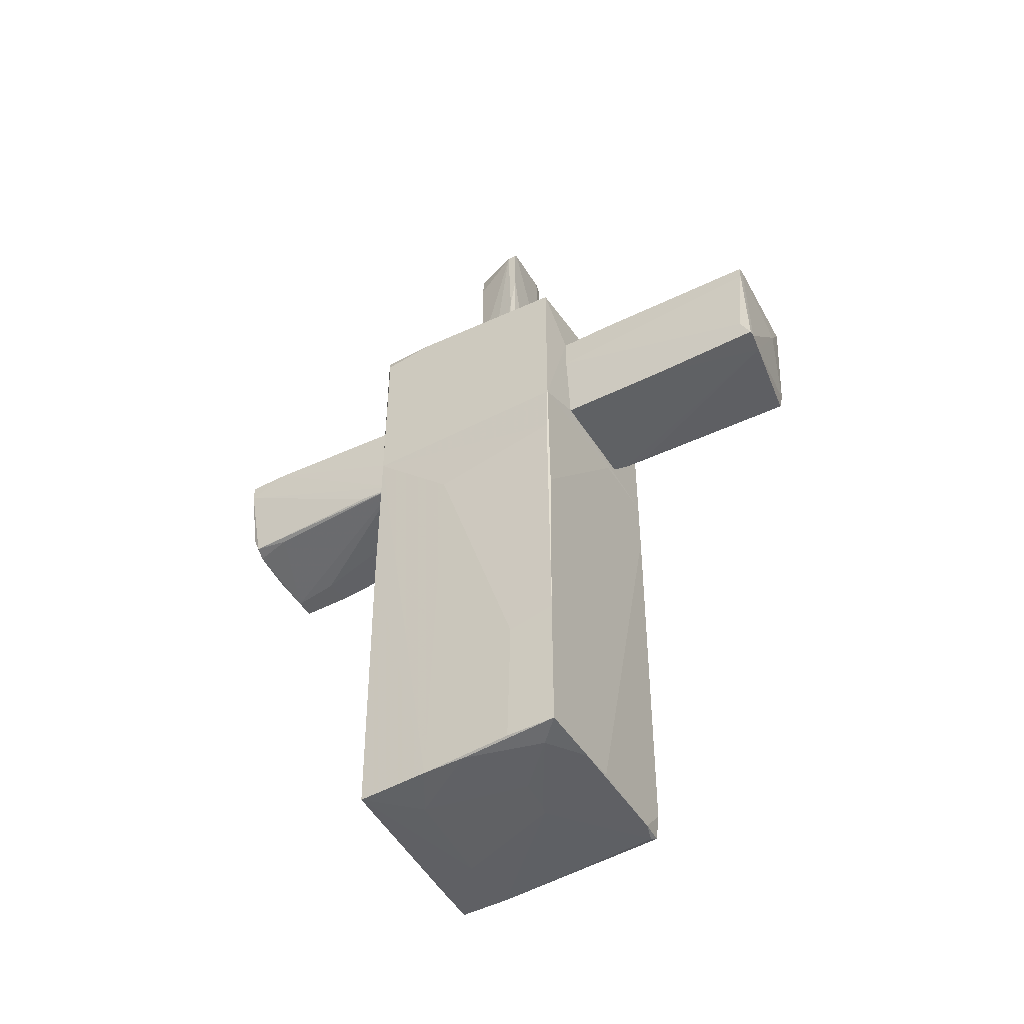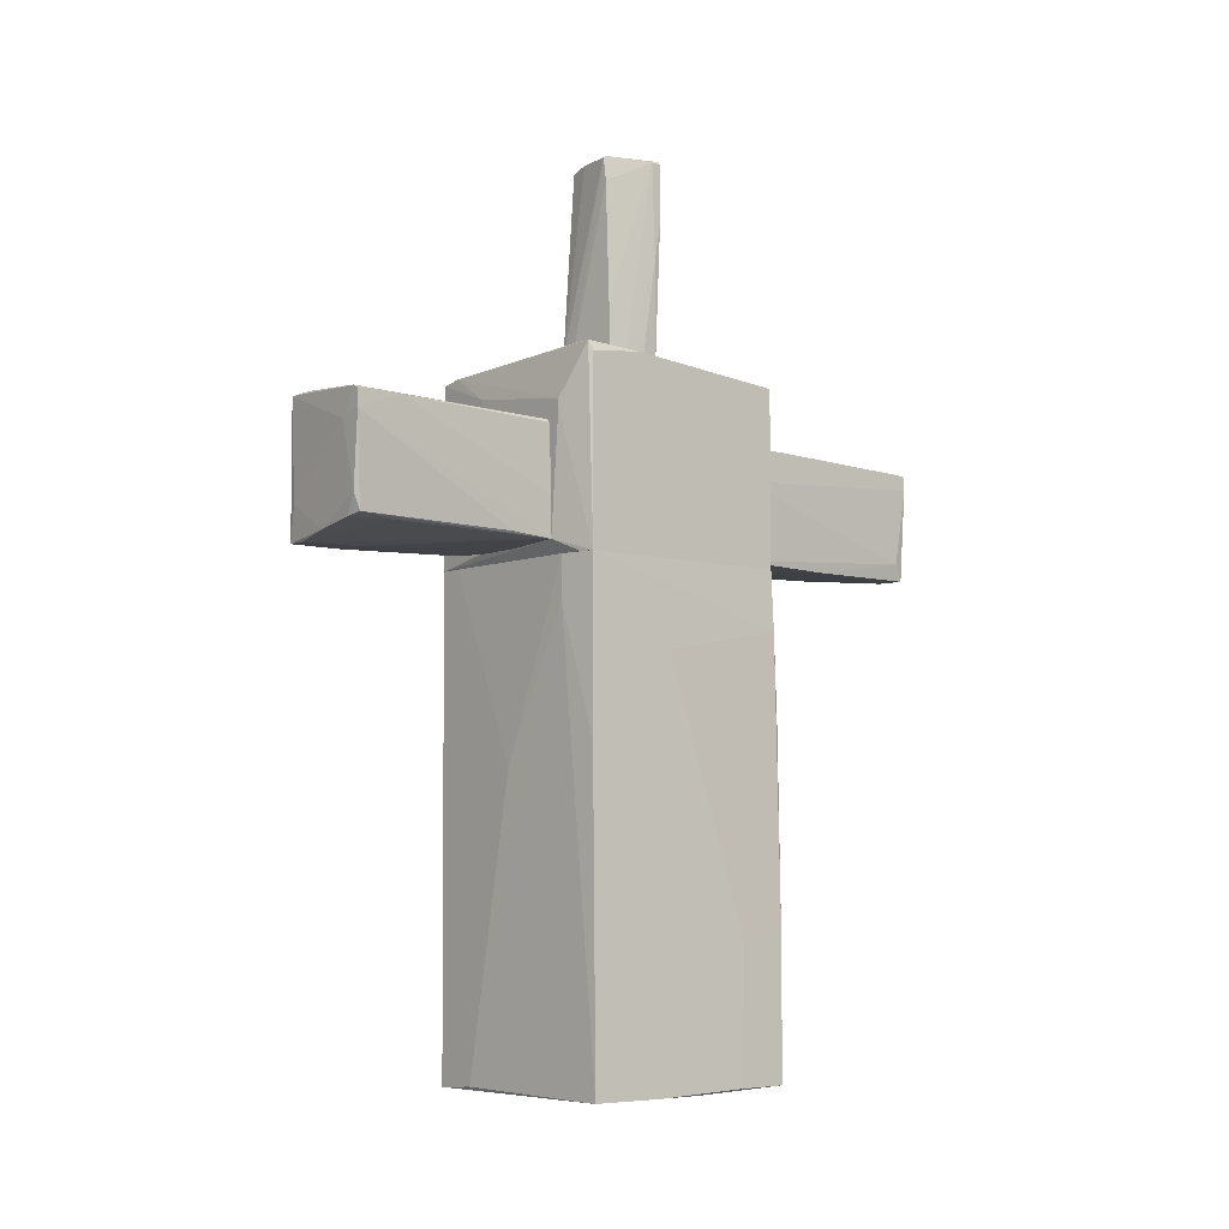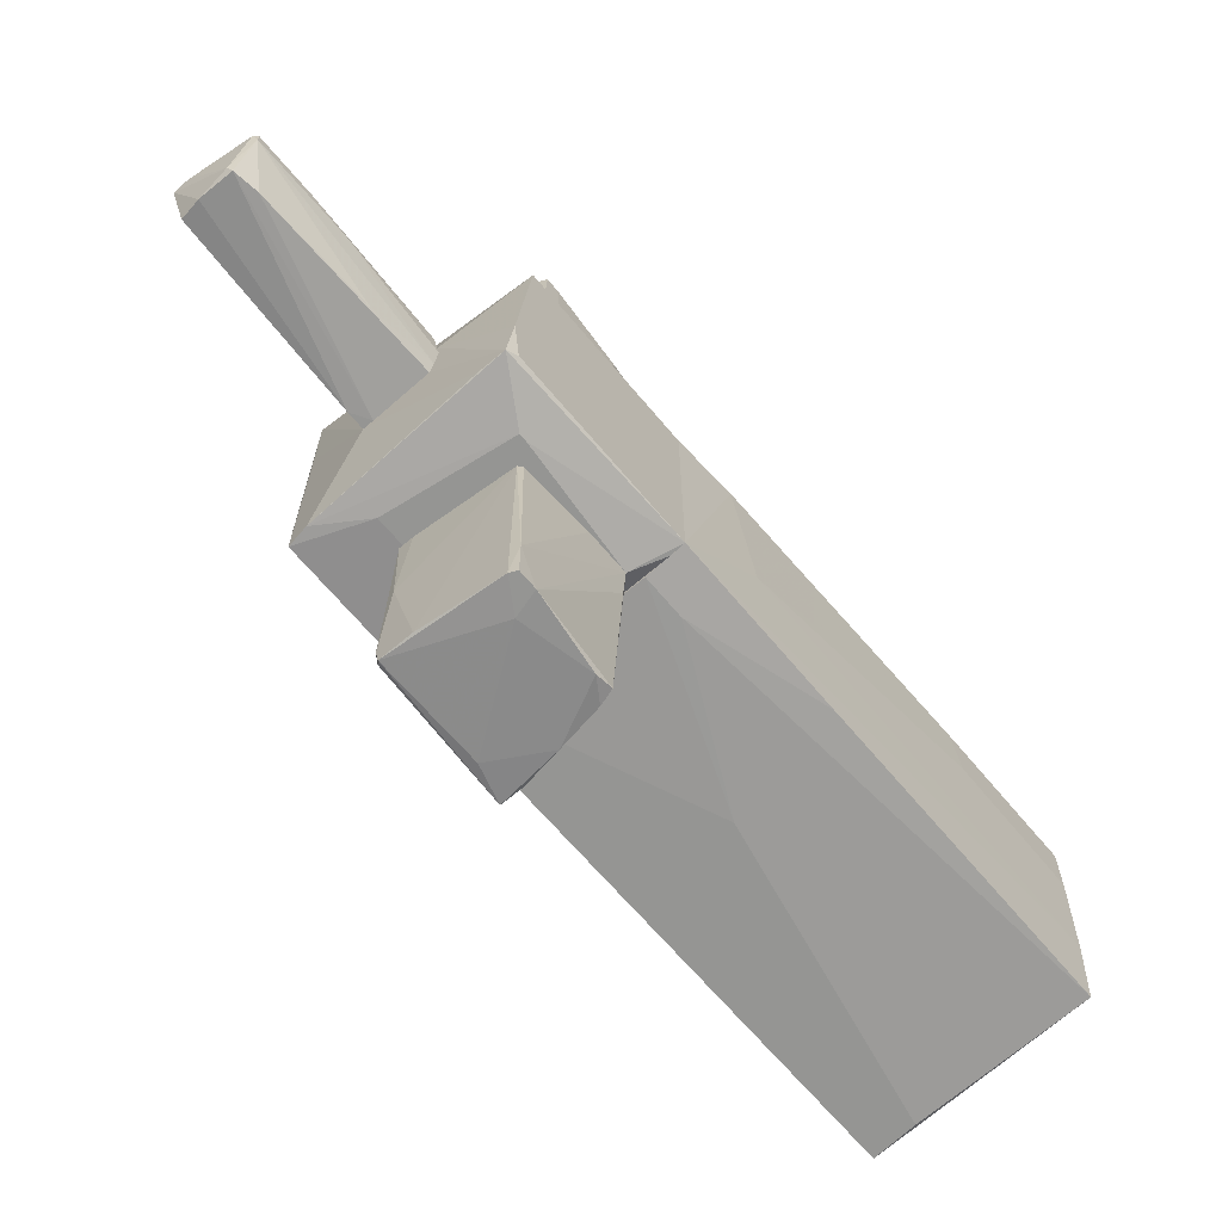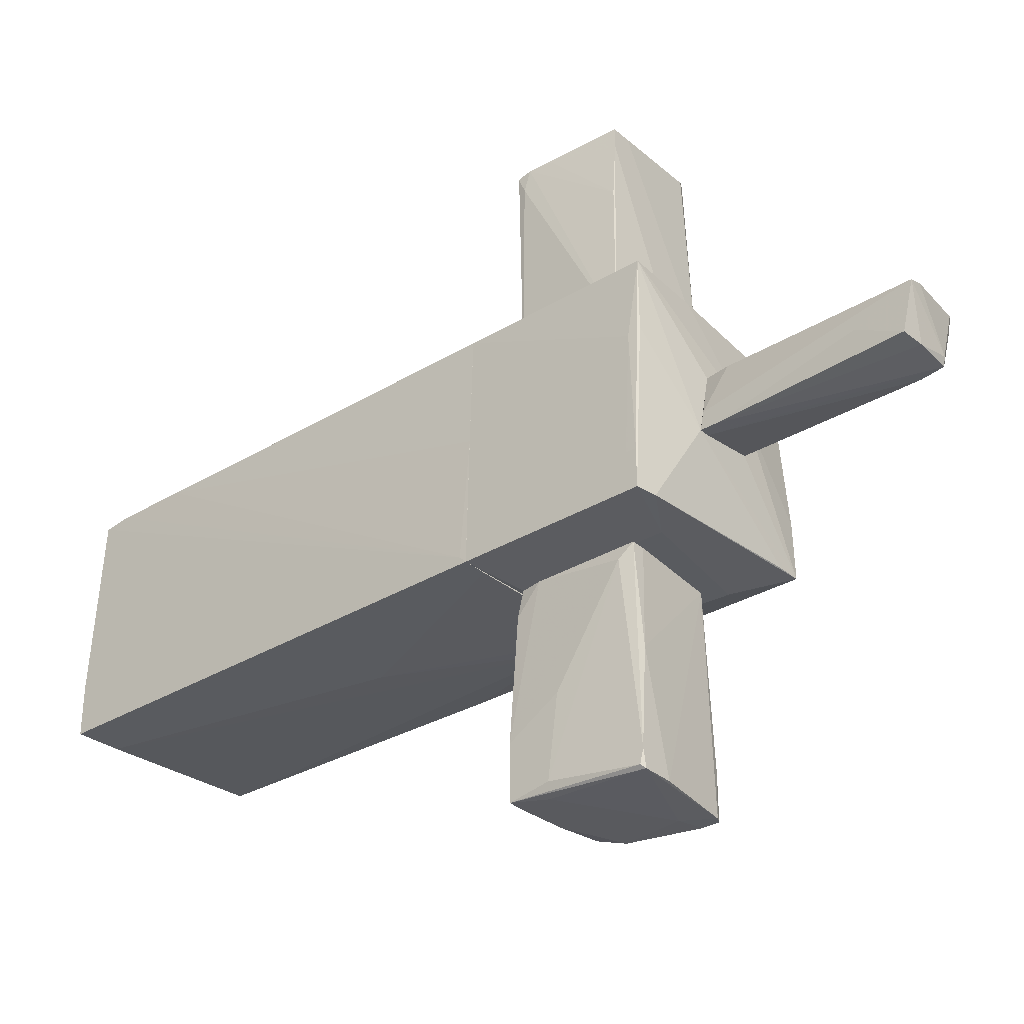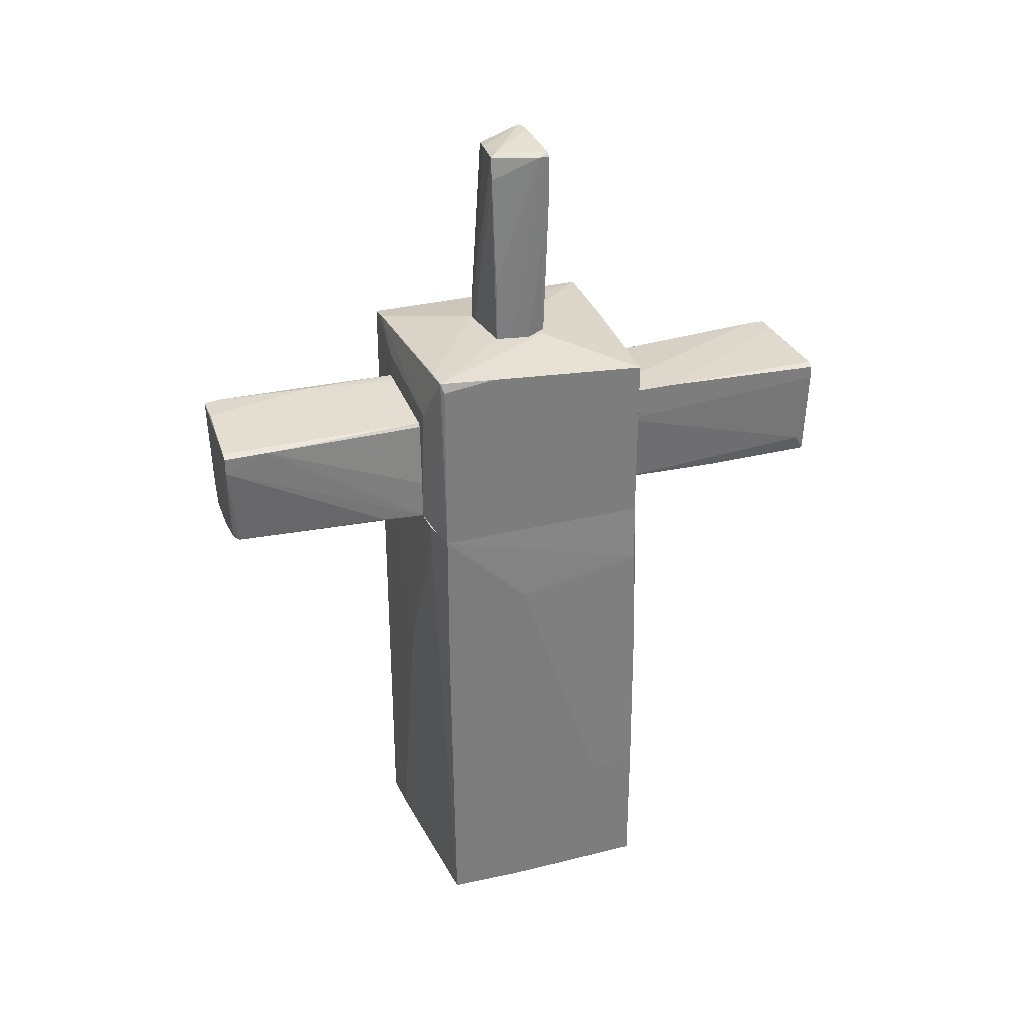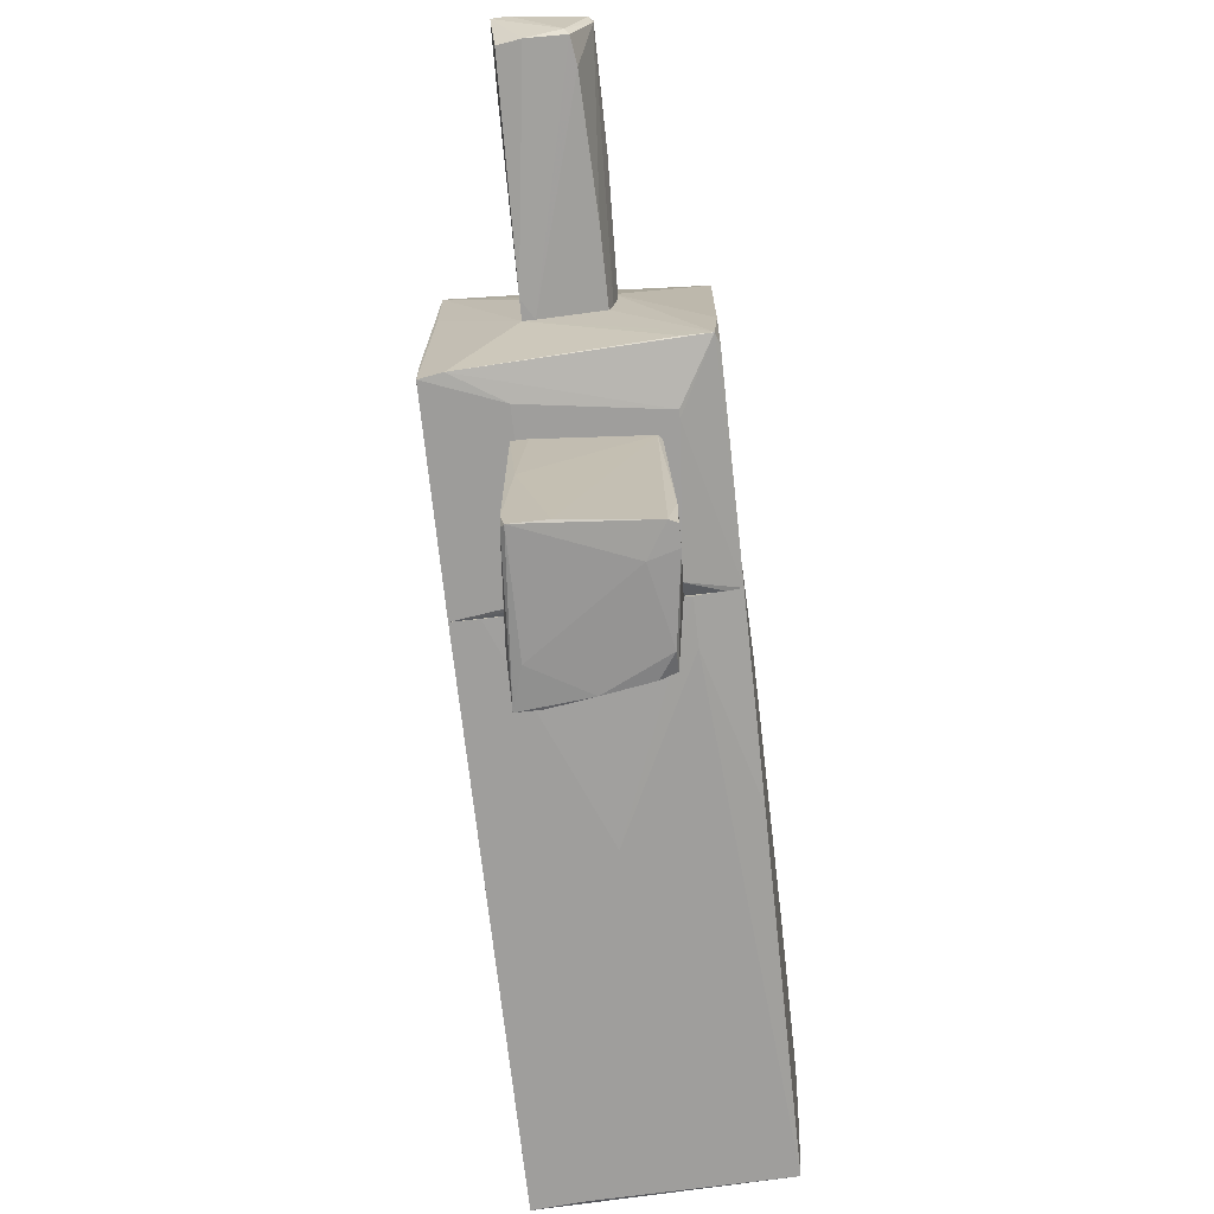
<metadata>
{"format":"obj","ext":"obj","renderer":"f3d","projection":"perspective","resolution":1024,"background":"white","views":[{"elev":-47.0,"azim":-59.4,"up":"+Y"},{"elev":-6.1,"azim":-129.6,"up":"+Y"},{"elev":-67.3,"azim":-140.0,"up":"+Z"},{"elev":-32.5,"azim":129.9,"up":"+Z"},{"elev":31.1,"azim":-109.6,"up":"+Y"},{"elev":-71.0,"azim":-173.9,"up":"+Z"}]}
</metadata>
<code>
o convex_0
v -0.09133 -3.719 0.4069
v 0.9464 0.7375 1.048
v 0.2749 0.7375 1.048
v 0.9464 0.7375 -1.058
v -0.946 0.7375 -0.9665
v 0.977 -3.689 -1.058
v -1.007 -3.658 1.048
v -0.946 -3.689 -0.9359
v 0.977 -3.597 0.9869
v -0.946 0.7375 1.017
v 1.008 0.737 -1.058
v -0.6102 0.371 -1.027
v -1.007 -2.437 0.6205
v 0.977 -3.352 1.017
v 0.58 -3.658 -1.058
v -0.9766 0.1878 1.017
v -0.09133 -3.628 1.048
v -0.9766 -0.6363 1.048
v 0.06112 -1.003 -1.058
v -0.5796 -3.719 -0.5085
v 0.9158 -3.627 0.9564
v -0.9766 -3.689 -0.2642
v -0.9766 -0.02643 -0.1727
v -0.6102 0.7375 -1.027
v 0.977 -2.712 1.017
v 0.977 -3.689 -0.6003
v 0.3664 -3.719 -0.6003
v -0.7934 -3.689 0.8343
v -1.007 -2.345 1.048
v 0.9464 0.1873 1.048
v -0.946 -0.8195 -0.9665
v -1.007 -3.658 0.59
v 0.977 0.737 0.07104
v 0.7328 -3.627 1.017
v 1.008 0.676 -0.997
v 0.000182 -3.719 0.3764
v -0.3964 -3.719 0.4374
v 0.7938 0.7375 -1.058
v -0.427 -3.658 1.048
v -0.9766 -3.689 0.1321
f 37 28 40
f 3 2 4
f 3 4 5
f 2 3 7
f 3 5 10
f 4 2 11
f 6 4 11
f 4 6 15
f 6 8 15
f 8 12 15
f 10 5 16
f 2 7 17
f 7 3 18
f 3 10 18
f 10 16 18
f 4 15 19
f 15 12 19
f 8 20 22
f 16 5 23
f 5 22 23
f 22 13 23
f 5 4 24
f 12 5 24
f 19 12 24
f 2 14 25
f 9 21 26
f 8 6 27
f 1 20 27
f 20 8 27
f 6 26 27
f 13 7 29
f 7 18 29
f 18 16 29
f 16 23 29
f 23 13 29
f 14 2 30
f 2 17 30
f 17 14 30
f 5 12 31
f 12 8 31
f 22 5 31
f 8 22 31
f 7 13 32
f 13 22 32
f 22 7 32
f 11 2 33
f 2 25 33
f 9 14 34
f 14 17 34
f 1 21 34
f 21 9 34
f 6 11 35
f 14 9 35
f 25 14 35
f 26 6 35
f 9 26 35
f 11 33 35
f 33 25 35
f 21 1 36
f 26 21 36
f 1 27 36
f 27 26 36
f 20 1 37
f 1 28 37
f 4 19 38
f 24 4 38
f 19 24 38
f 17 7 39
f 28 1 39
f 7 28 39
f 34 17 39
f 1 34 39
f 7 22 40
f 22 20 40
f 28 7 40
f 20 37 40
o convex_1
v 0.336 3.912 0.01022
v -0.3356 3.454 0.2238
v -0.2745 2.508 -0.08131
v -0.183 4.339 -0.2339
v 0.336 2.508 -0.2645
v 0.2138 2.508 0.2849
v 0.2138 4.431 0.2544
v -0.3356 4.339 0.2849
v 0.3054 4.309 -0.1729
v -0.305 2.569 0.2544
v -0.244 2.508 -0.2034
v 0.336 4.431 0.2238
v -0.3356 4.339 0.1933
v 0.336 2.539 -0.1119
v -0.2135 4.126 -0.2339
v 0.2443 2.722 0.2849
v -0.03032 2.508 0.2849
v 0.1223 4.339 -0.2034
v 0.2443 3.241 0.2849
v 0.2443 2.508 -0.2645
v -0.1524 4.37 -0.1729
v 0.336 2.661 -0.2645
v -0.305 4.37 0.2849
v -0.305 2.508 0.1017
v -0.244 3.088 -0.2034
v -0.3356 3.82 0.2849
f 50 57 66
f 43 45 46
f 45 43 51
f 45 41 52
f 41 49 52
f 43 42 53
f 42 48 53
f 46 45 54
f 45 52 54
f 53 44 55
f 48 46 56
f 46 54 56
f 54 52 56
f 43 46 57
f 46 48 57
f 52 49 58
f 52 47 59
f 48 56 59
f 56 52 59
f 45 51 60
f 55 44 60
f 51 55 60
f 47 52 61
f 44 53 61
f 58 44 61
f 52 58 61
f 41 45 62
f 49 41 62
f 44 58 62
f 58 49 62
f 60 44 62
f 45 60 62
f 53 48 63
f 59 47 63
f 48 59 63
f 47 61 63
f 61 53 63
f 42 43 64
f 50 42 64
f 43 57 64
f 57 50 64
f 51 43 65
f 43 53 65
f 55 51 65
f 53 55 65
f 48 42 66
f 42 50 66
f 57 48 66
o convex_2
v -0.5492 0.9817 3.002
v 0.5802 1.043 2.941
v 0.5496 1.257 2.941
v -0.5186 0.8596 1.048
v -0.5798 1.867 1.048
v 0.4275 1.806 1.048
v -0.5186 1.836 3.093
v 0.4275 0.8597 1.048
v 0.458 1.867 3.032
v -0.4575 0.829 3.093
v 0.5802 0.9208 2.91
v -0.5798 1.806 3.093
v -0.5798 1.562 1.048
v 0.458 0.8597 1.17
v -0.5186 0.829 2.056
v -0.2745 0.829 3.063
v 0.2138 1.562 3.063
v -0.3355 1.867 1.079
v 0.5802 0.9818 2.757
v -0.5798 1.867 1.537
v -0.5186 0.829 3.093
v 0.458 1.867 2.849
v 0.458 0.8597 1.384
v 0.458 1.836 2.361
v 0.2749 1.867 3.032
v -0.5798 1.684 3.093
f 87 78 92
f 70 71 72
f 70 72 74
f 68 69 75
f 76 73 78
f 70 67 79
f 71 70 79
f 78 71 79
f 74 72 80
f 67 70 81
f 70 74 81
f 74 80 81
f 81 80 82
f 77 68 82
f 76 81 82
f 68 75 83
f 75 73 83
f 73 76 83
f 82 68 83
f 76 82 83
f 72 71 84
f 71 75 84
f 72 68 85
f 68 77 85
f 80 72 85
f 77 80 85
f 75 71 86
f 71 78 86
f 78 73 86
f 76 78 87
f 67 81 87
f 81 76 87
f 75 69 88
f 72 84 88
f 84 75 88
f 80 77 89
f 82 80 89
f 77 82 89
f 69 68 90
f 68 72 90
f 88 69 90
f 72 88 90
f 73 75 91
f 75 86 91
f 86 73 91
f 79 67 92
f 78 79 92
f 67 87 92
o convex_3
v 0.397 1.959 -1.974
v 0.3359 0.768 -2.92
v 9.3e-05 0.8291 -2.951
v -0.5492 0.8596 -1.089
v -0.5797 1.867 -3.012
v 0.4275 0.8291 -1.089
v -0.4882 1.867 -1.089
v 0.458 1.928 -2.951
v 0.458 1.928 -1.089
v -0.4882 0.9207 -2.92
v 0.519 0.768 -2.92
v 0.4886 1.806 -1.211
v 0.1527 1.959 -2.981
v 0.458 0.7985 -1.333
v -0.5186 1.836 -1.089
v 0.519 1.226 -2.157
v 0.4275 1.959 -2.981
v -0.5797 1.714 -3.012
v -0.5186 1.897 -3.012
v -0.5797 1.867 -2.615
v 0.2747 0.768 -2.462
v -0.3661 0.8902 -2.951
v 0.519 0.768 -2.432
v 0.519 1.134 -2.859
v -0.5492 1.226 -1.089
v -0.5492 0.8902 -1.486
v -0.3661 1.653 -3.012
v 0.458 1.012 -1.089
v 0.4275 1.073 -2.951
v -0.4882 1.073 -2.981
v -0.03035 0.8291 -1.089
v 0.3359 1.928 -1.089
v -0.4576 0.8902 -2.584
v 0.458 1.959 -2.829
f 104 116 126
f 94 95 103
f 99 93 105
f 96 99 107
f 100 103 109
f 105 93 109
f 99 105 111
f 105 109 111
f 110 97 111
f 107 99 112
f 110 96 112
f 97 110 112
f 111 97 112
f 99 111 112
f 96 94 113
f 94 103 113
f 95 94 114
f 103 108 115
f 108 104 115
f 113 103 115
f 106 113 115
f 103 100 116
f 108 103 116
f 104 108 116
f 96 107 117
f 112 96 117
f 107 112 117
f 102 96 118
f 96 110 118
f 110 102 118
f 111 109 119
f 110 111 119
f 104 101 120
f 98 106 120
f 115 104 120
f 106 115 120
f 103 95 121
f 109 103 121
f 95 119 121
f 119 109 121
f 102 110 122
f 95 114 122
f 114 102 122
f 119 95 122
f 110 119 122
f 99 96 123
f 106 98 123
f 96 113 123
f 113 106 123
f 93 99 124
f 101 93 124
f 98 120 124
f 120 101 124
f 99 123 124
f 123 98 124
f 94 96 125
f 96 102 125
f 114 94 125
f 102 114 125
f 93 101 126
f 101 104 126
f 100 109 126
f 109 93 126
f 116 100 126
o convex_4
v -0.9461 2.447 -0.478
v 1.008 2.386 -0.7223
v 1.008 2.294 -0.7223
v 0.9464 0.7376 1.048
v -0.8239 0.7375 -0.9971
v -0.9461 2.325 1.018
v -0.9461 0.7375 1.018
v 0.9464 2.416 1.048
v 1.008 0.7376 -1.058
v -0.9155 2.477 -0.9971
v 0.8244 2.416 -1.058
v -0.9461 0.7375 -0.9666
v -0.2745 2.508 0.2543
v -0.6409 1.958 -1.089
v 0.3359 2.508 -0.2642
v -0.5493 0.8597 -1.089
v -0.5797 1.867 1.048
v 1.008 2.386 -1.058
v 0.4274 2.172 -1.089
v -0.5187 0.8597 1.048
v 0.4274 0.8291 -1.089
v 0.2137 2.508 0.2849
v -0.9461 2.386 -0.9666
v 0.977 2.325 0.3457
v 0.2443 2.386 1.048
v 0.977 0.7376 0.0711
v -0.7019 2.477 -0.9971
v 0.9464 2.416 0.4068
v -0.2439 2.508 -0.2031
v -0.6409 2.019 -1.089
f 145 140 156
f 131 130 133
f 132 127 133
f 128 129 135
f 133 127 138
f 131 133 138
f 127 132 139
f 136 127 139
f 138 136 140
f 135 131 142
f 131 138 142
f 138 140 142
f 132 133 143
f 130 134 143
f 134 128 144
f 128 135 144
f 142 140 145
f 144 135 145
f 137 144 145
f 133 130 146
f 130 143 146
f 143 133 146
f 135 142 147
f 145 135 147
f 142 145 147
f 139 134 148
f 134 141 148
f 141 139 148
f 127 136 149
f 138 127 149
f 136 138 149
f 129 128 150
f 128 134 150
f 134 130 150
f 139 132 151
f 134 139 151
f 132 143 151
f 143 134 151
f 130 131 152
f 135 129 152
f 131 135 152
f 129 150 152
f 150 130 152
f 137 136 153
f 141 137 153
f 136 141 153
f 141 134 154
f 137 141 154
f 134 144 154
f 144 137 154
f 136 139 155
f 141 136 155
f 139 141 155
f 136 137 156
f 140 136 156
f 137 145 156

</code>
